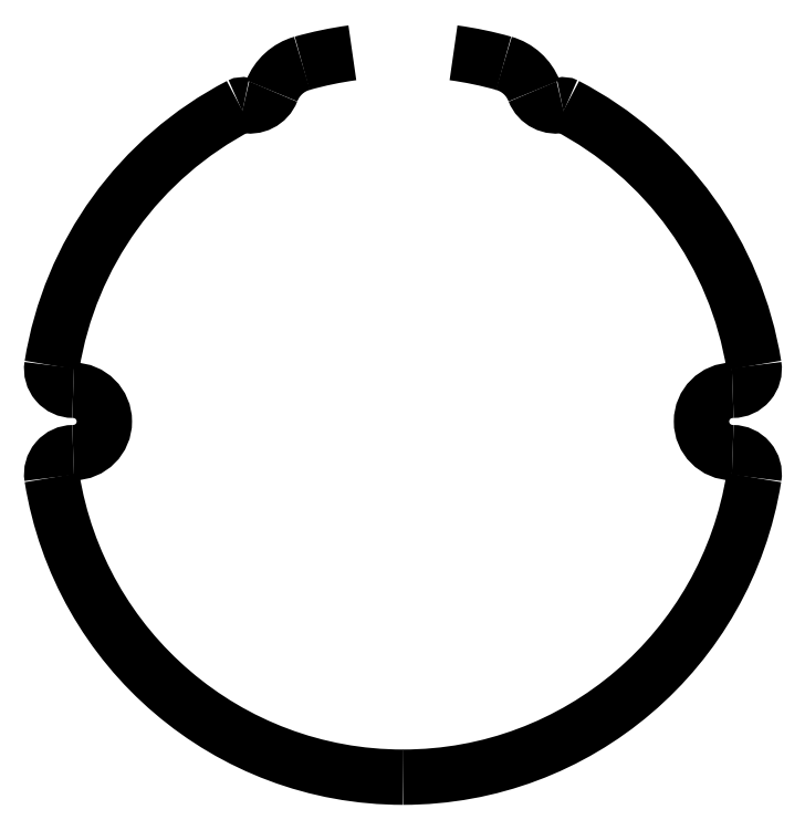
<metadata>
{"format":"dxf","ext":"dxf","renderer":"ezdxf+matplotlib","layout":"modelspace","background":"white","min_lineweight":24,"dpi":150}
</metadata>
<code>
0
SECTION
2
ENTITIES
0
ARC
8
Sketch001
10
4.036e-15
20
-1.229e-13
30
0
40
34
50
74.26
51
82.18
0
ARC
8
Sketch001
10
8.082
20
28.68
30
0
40
4.199
50
21.24
51
74.26
0
ARC
8
Sketch001
10
14
20
30.98
30
0
40
2.15
50
-158.8
51
-74.8
0
ARC
8
Sketch001
10
14.69
20
28.43
30
0
40
0.5
50
62.66
51
105.2
0
ARC
8
Sketch001
10
-4.483e-14
20
-2.792e-14
30
0
40
32.5
50
9.078
51
62.66
0
ARC
8
Sketch001
10
30.15
20
4.818
30
0
40
1.968
50
-90
51
9.078
0
ARC
8
Sketch001
10
30.15
20
0
30
0
40
2.85
50
90
51
-90
0
ARC
8
Sketch001
10
30.15
20
-4.818
30
0
40
1.968
50
-9.078
51
90
0
ARC
8
Sketch001
10
-6.336e-15
20
3.797e-15
30
0
40
32.5
50
-90
51
-9.078
0
ARC
8
Sketch001
10
6.336e-15
20
3.797e-15
30
0
40
32.5
50
-170.9
51
-90
0
ARC
8
Sketch001
10
-30.15
20
-4.818
30
0
40
1.968
50
90
51
-170.9
0
ARC
8
Sketch001
10
-30.15
20
0
30
0
40
2.85
50
-90
51
90
0
ARC
8
Sketch001
10
-30.15
20
4.818
30
0
40
1.968
50
170.9
51
-90
0
ARC
8
Sketch001
10
4.483e-14
20
-2.792e-14
30
0
40
32.5
50
117.3
51
170.9
0
ARC
8
Sketch001
10
-14.69
20
28.43
30
0
40
0.5
50
74.8
51
117.3
0
ARC
8
Sketch001
10
-14
20
30.98
30
0
40
2.15
50
-105.2
51
-21.24
0
ARC
8
Sketch001
10
-8.082
20
28.68
30
0
40
4.199
50
105.7
51
158.8
0
ARC
8
Sketch001
10
-4.036e-15
20
-1.229e-13
30
0
40
34
50
97.82
51
105.7
0
ENDSEC
0
EOF

</code>
